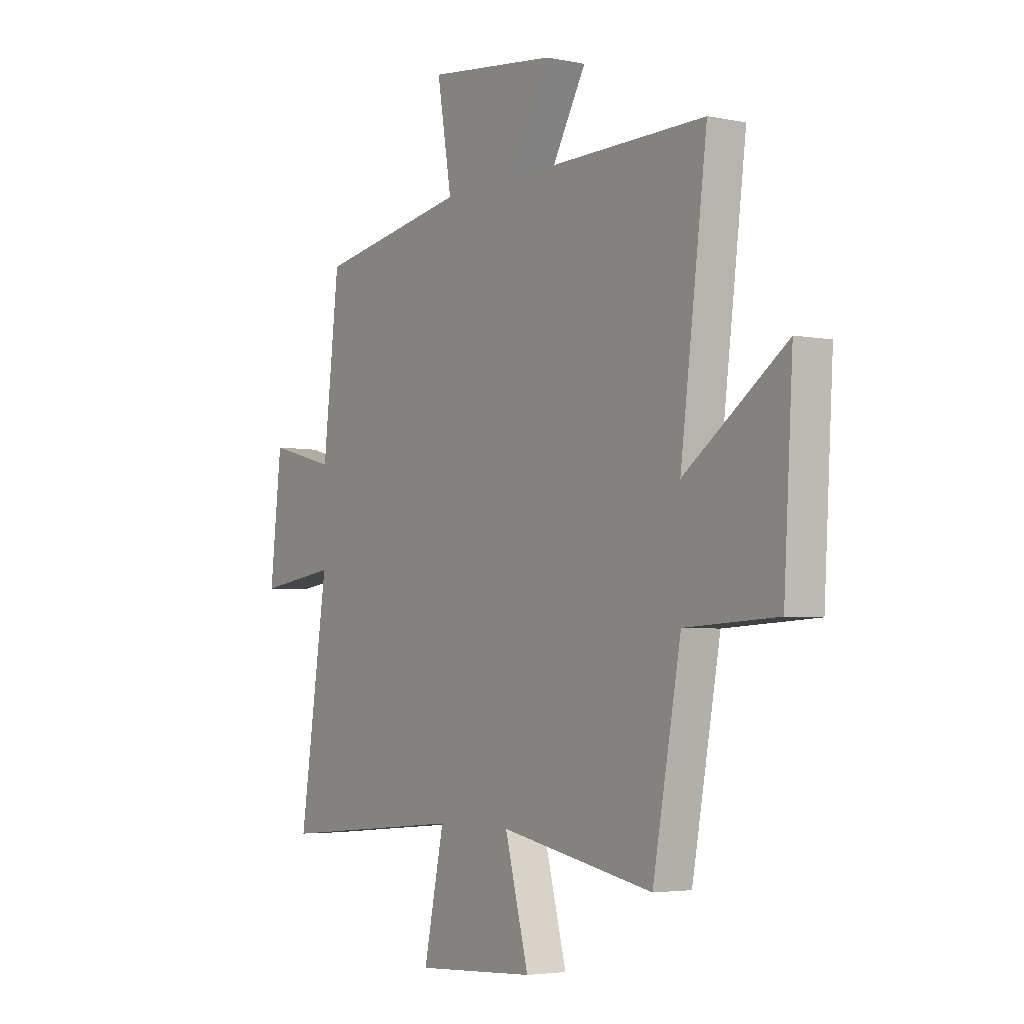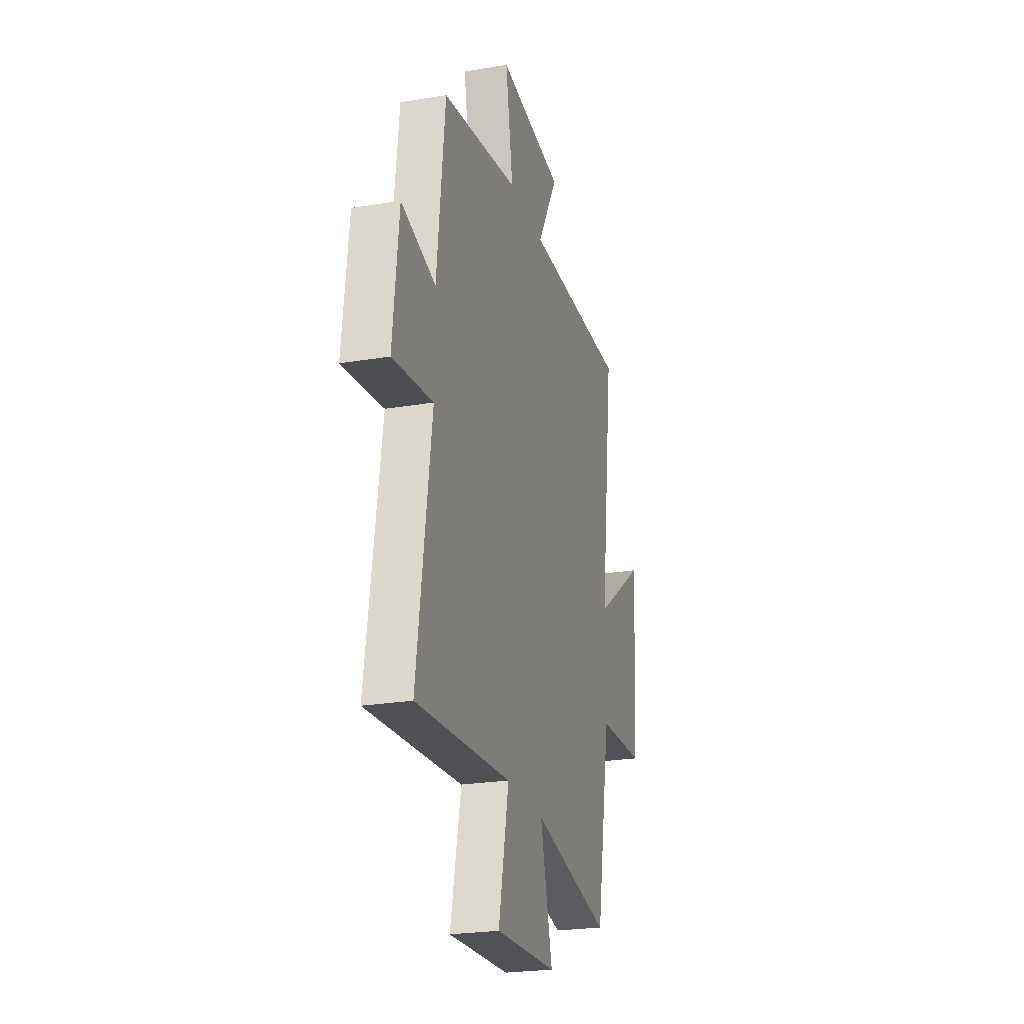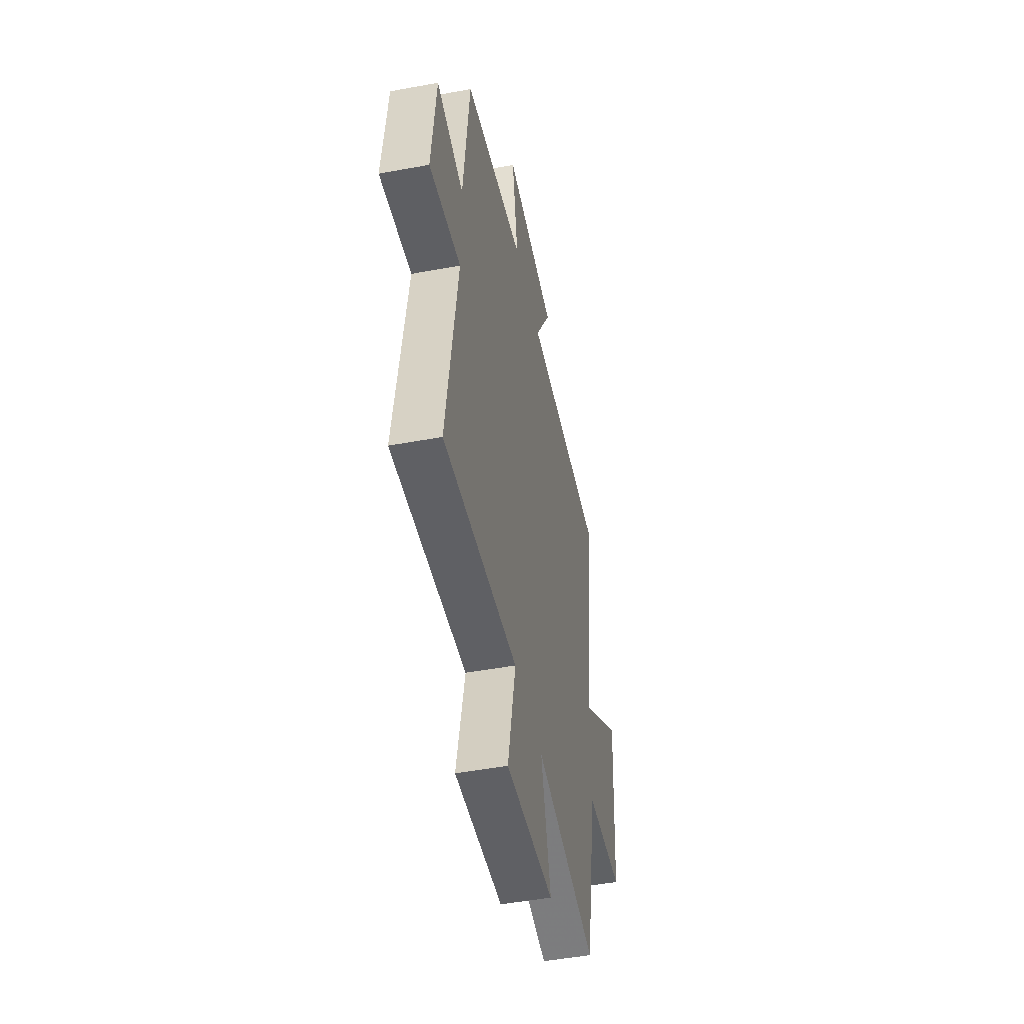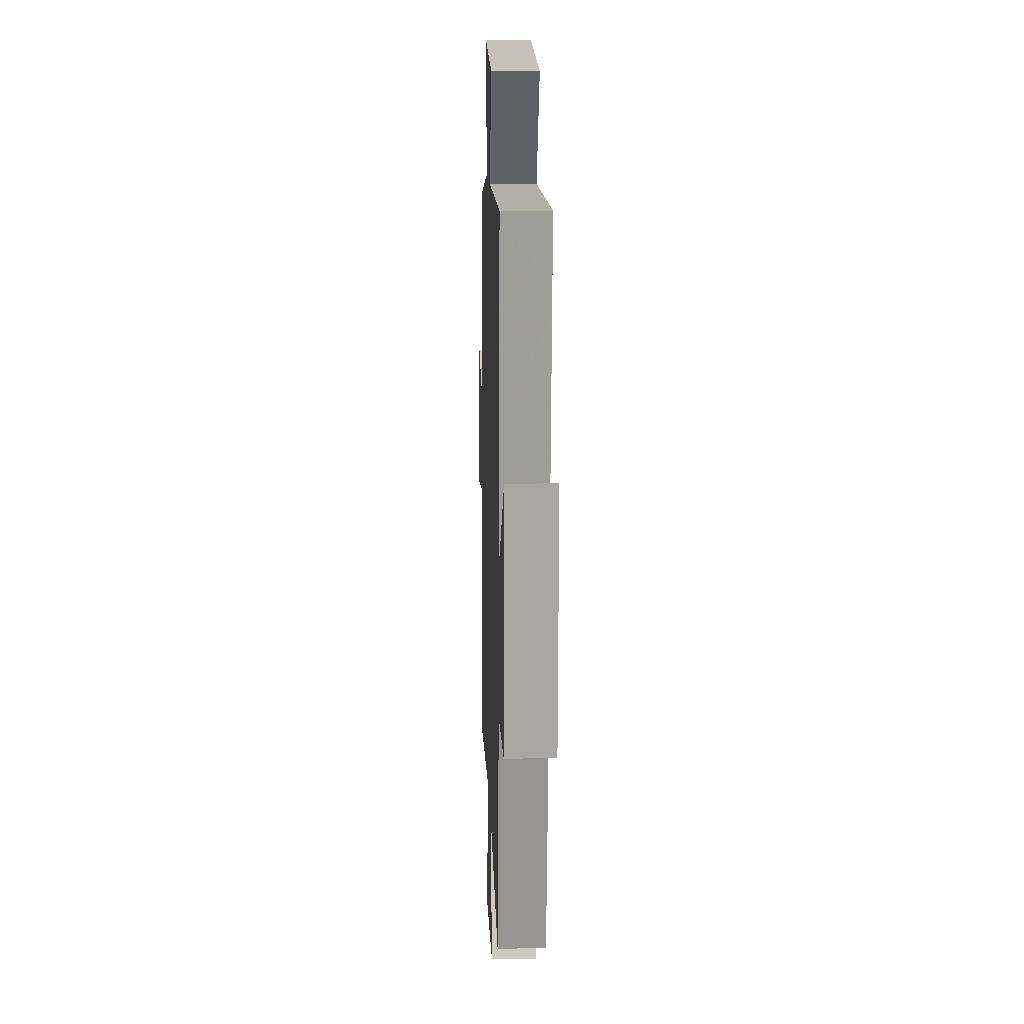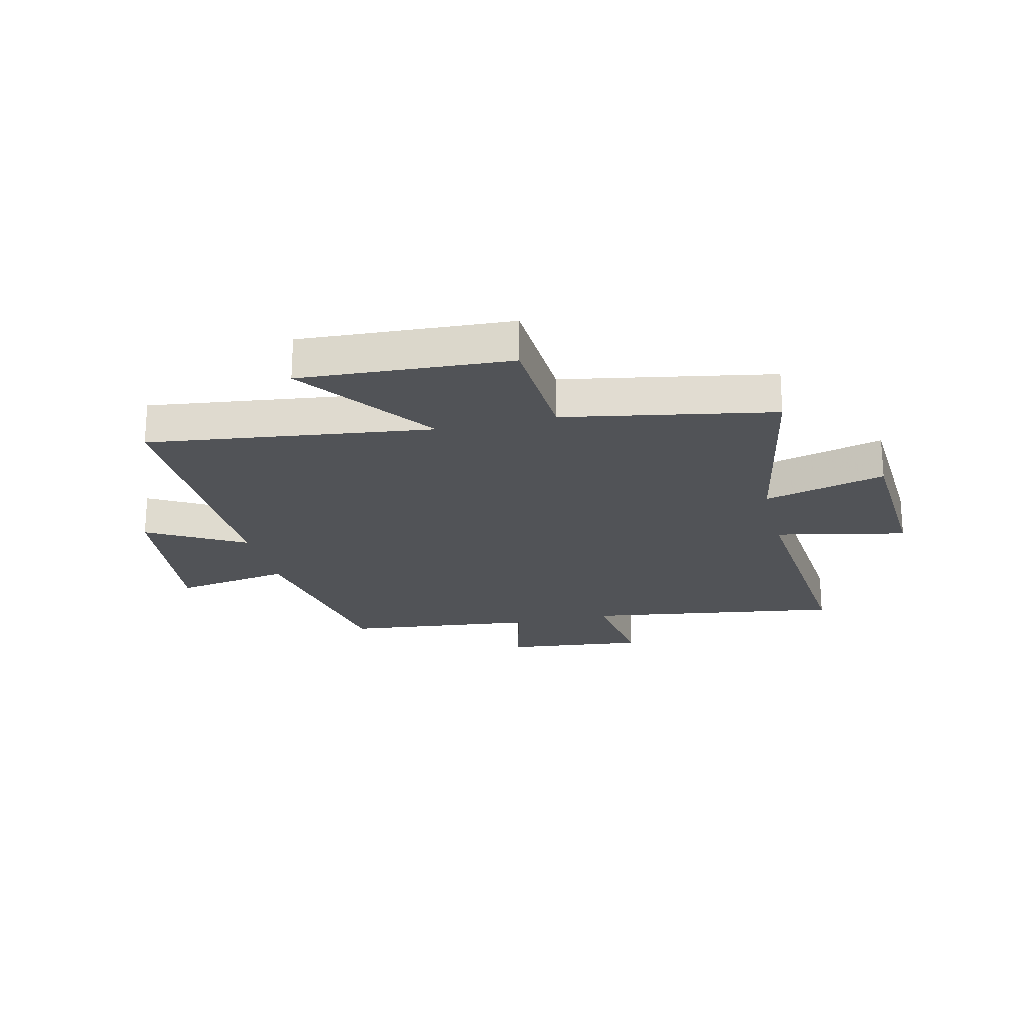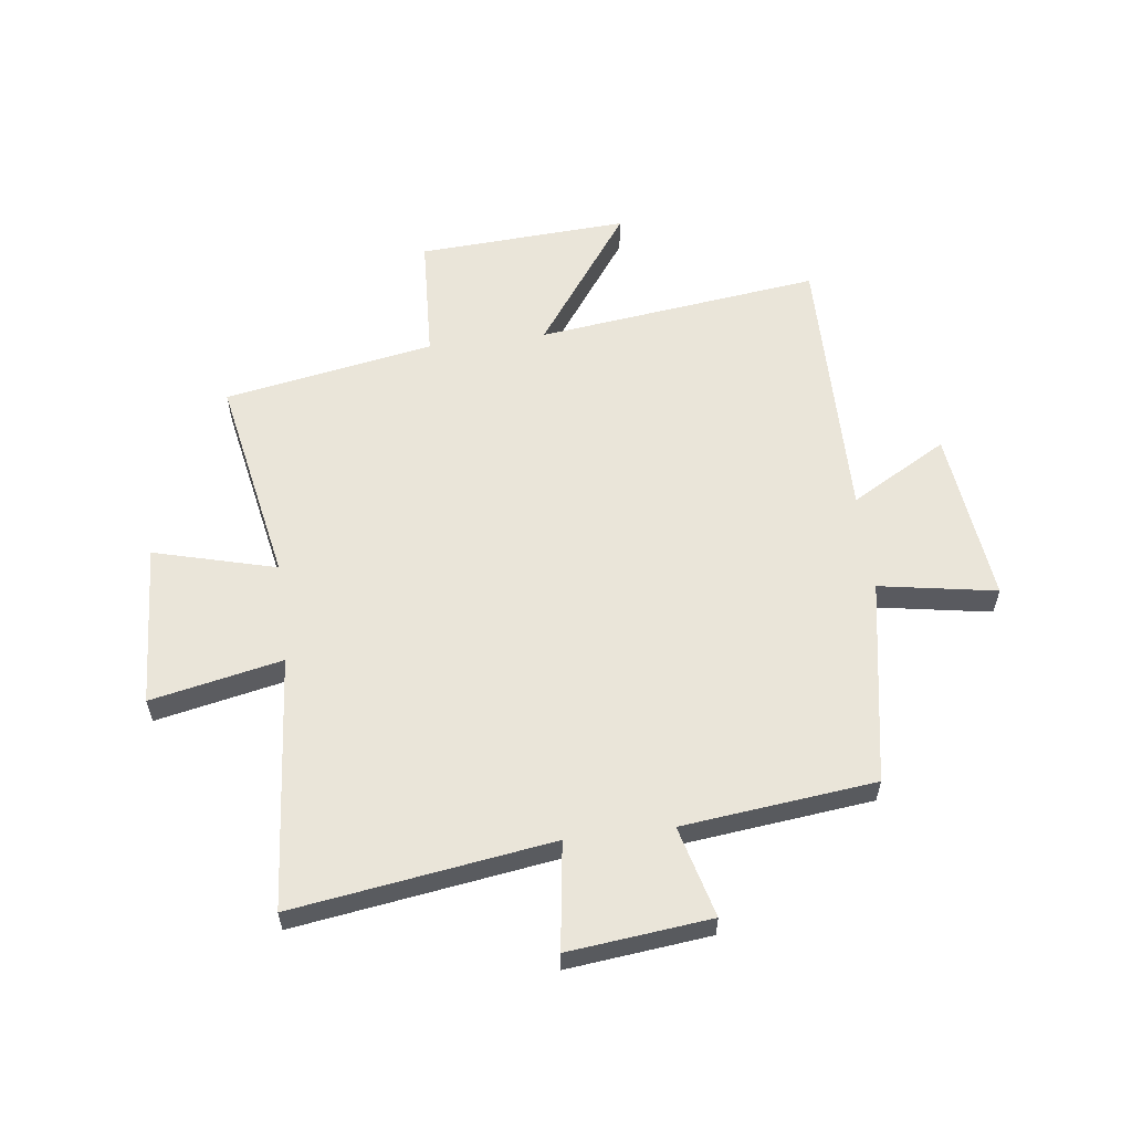
<metadata>
{"format":"obj","ext":"obj","renderer":"f3d","projection":"perspective","resolution":1024,"background":"white","views":[{"elev":-3.9,"azim":56.1,"up":"+Z"},{"elev":-24.4,"azim":-74.6,"up":"+Z"},{"elev":-48.5,"azim":-78.3,"up":"+Z"},{"elev":12.2,"azim":88.0,"up":"+Z"},{"elev":-22.2,"azim":103.5,"up":"+Y"},{"elev":58.2,"azim":-97.1,"up":"+Y"}]}
</metadata>
<code>
v 0.432 0.07 -0.571
v 0.063 0.07 -0.5
v 0.12 0.07 -0.715
v -0.168 0.07 -0.731
v -0.119 0.07 -0.5
v -0.568 0.07 -0.538
v -0.5 0.07 -0.084
v -0.689 0.07 -0.11
v -0.661 0.07 0.14
v -0.5 0.07 0.098
v -0.461 0.07 0.437
v -0.099 0.07 0.5
v -0.134 0.07 0.706
v 0.174 0.07 0.67
v 0.077 0.07 0.5
v 0.564 0.07 0.506
v 0.5 0.07 0.006
v 0.743 0.07 0.179
v 0.721 0.07 -0.191
v 0.5 0.07 -0.202
v 0.432 0 -0.571
v 0.063 0 -0.5
v 0.12 0 -0.715
v -0.168 0 -0.731
v -0.119 0 -0.5
v -0.568 0 -0.538
v -0.5 0 -0.084
v -0.689 0 -0.11
v -0.661 0 0.14
v -0.5 0 0.098
v -0.461 0 0.437
v -0.099 0 0.5
v -0.134 0 0.706
v 0.174 0 0.67
v 0.077 0 0.5
v 0.564 0 0.506
v 0.5 0 0.006
v 0.743 0 0.179
v 0.721 0 -0.191
v 0.5 0 -0.202
f 17 18 19 20
f 17 20 1 2
f 15 16 17 2
f 12 13 14 15
f 12 15 2
f 11 12 2
f 10 11 2
f 7 8 9 10
f 7 10 2 3
f 5 6 7
f 5 7 3
f 3 4 5
f 40 39 38 37
f 22 21 40 37
f 22 37 36 35
f 35 34 33 32
f 22 35 32
f 22 32 31
f 22 31 30
f 30 29 28 27
f 23 22 30 27
f 27 26 25
f 23 27 25
f 25 24 23
f 1 21 22 2
f 2 22 23 3
f 3 23 24 4
f 4 24 25 5
f 5 25 26 6
f 6 26 27 7
f 7 27 28 8
f 8 28 29 9
f 9 29 30 10
f 10 30 31 11
f 11 31 32 12
f 12 32 33 13
f 13 33 34 14
f 14 34 35 15
f 15 35 36 16
f 16 36 37 17
f 17 37 38 18
f 18 38 39 19
f 19 39 40 20
f 20 40 21 1

</code>
